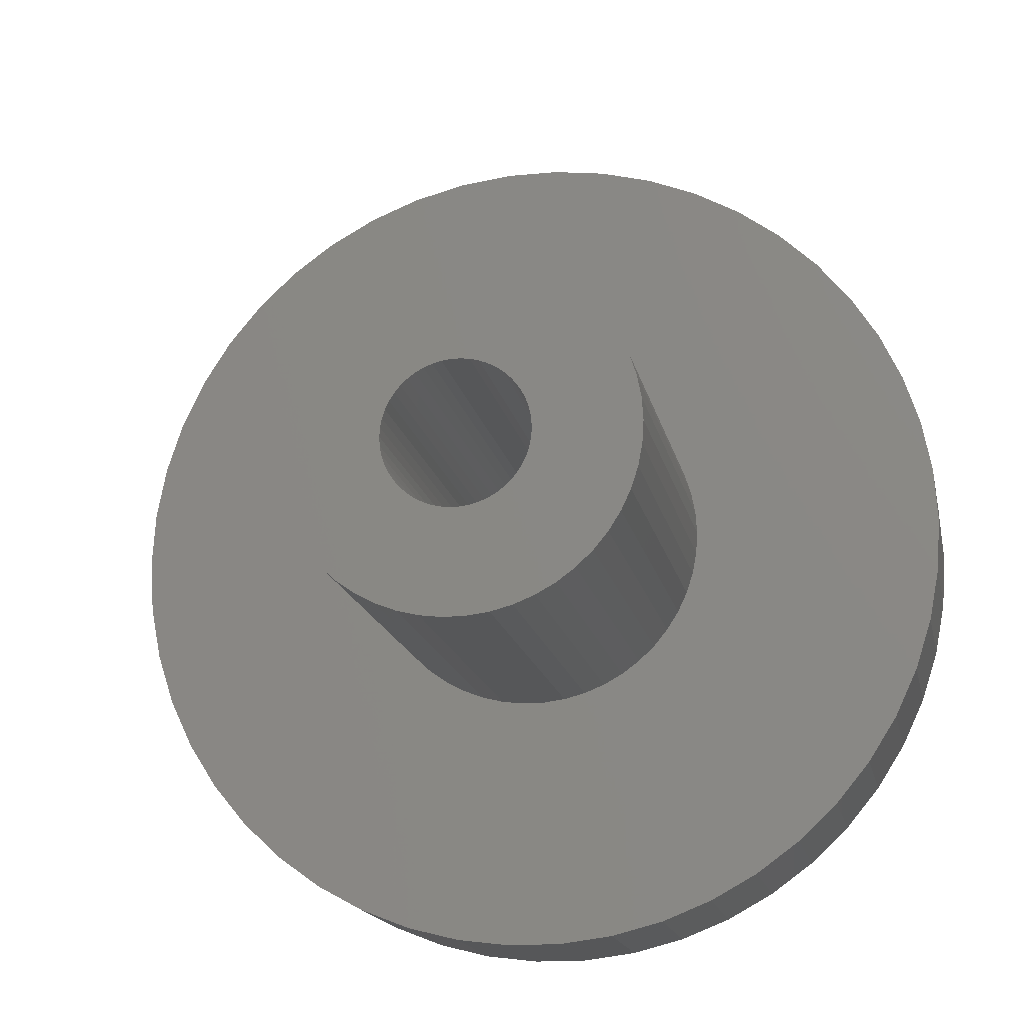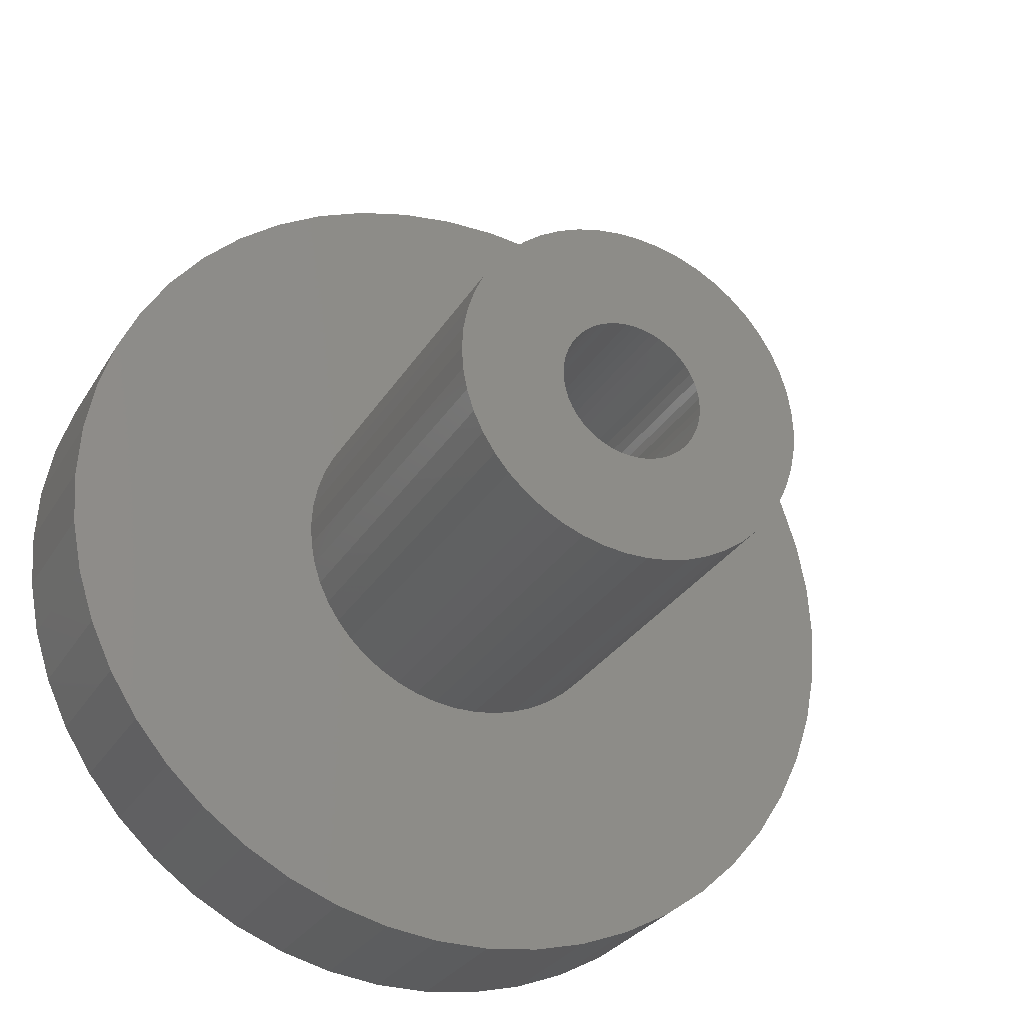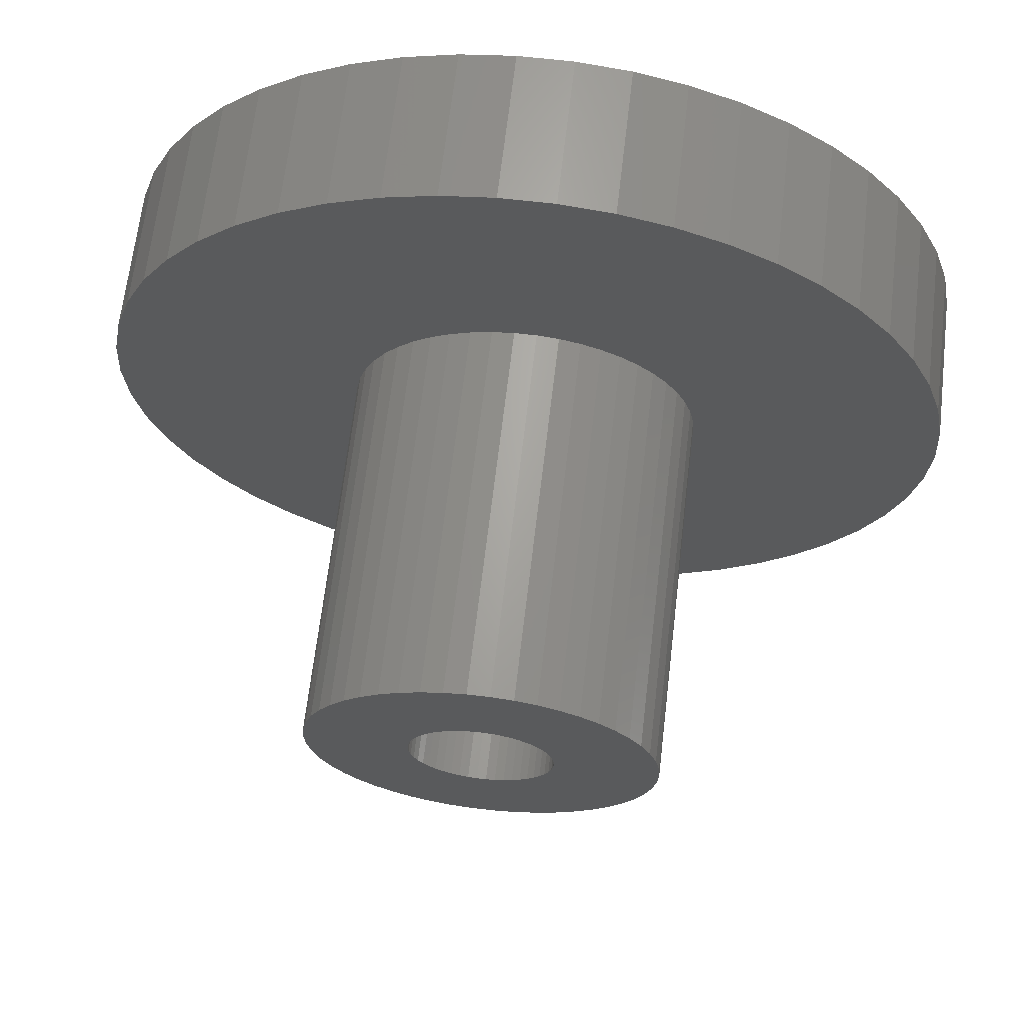
<metadata>
{"format":"stl","ext":"stl","renderer":"f3d","projection":"perspective","resolution":1024,"background":"white","views":[{"elev":-16.6,"azim":-168.5,"up":"+Y"},{"elev":-28.7,"azim":154.6,"up":"+Y"},{"elev":66.1,"azim":-173.3,"up":"+Y"}]}
</metadata>
<code>
# stl→obj: 350 verts, 700 faces
v 7 0 -6
v 6.945 0.8773 -21
v 6.945 0.8773 -6
v 7 0 -21
v -7 0 -21
v -6.945 0.8773 -6
v -6.945 0.8773 -21
v -7 0 -6
v 0.4395 6.986 -21
v -0.4395 6.986 -6
v 0.4395 6.986 -6
v -0.4395 6.986 -21
v -0.4395 -6.986 -21
v 0.4395 -6.986 -6
v -0.4395 -6.986 -6
v 0.4395 -6.986 -21
v 5.103 4.792 -21
v 4.462 5.394 -6
v 5.103 4.792 -6
v 4.462 5.394 -21
v -4.462 5.394 -21
v -5.103 4.792 -6
v -4.462 5.394 -6
v -5.103 4.792 -21
v -2.163 6.657 -21
v -2.98 6.334 -6
v -2.163 6.657 -6
v -2.98 6.334 -21
v 6.508 2.577 -6
v 6.134 3.372 -21
v 6.134 3.372 -6
v 6.508 2.577 -21
v 6.78 1.741 -21
v 6.78 1.741 -6
v 2.98 6.334 -21
v 2.163 6.657 -6
v 2.98 6.334 -6
v 2.163 6.657 -21
v 3.751 5.91 -21
v 3.751 5.91 -6
v -6.508 2.577 -21
v -6.134 3.372 -6
v -6.134 3.372 -21
v -6.508 2.577 -6
v -6.78 1.741 -21
v -6.78 1.741 -6
v -1.312 6.876 -21
v -1.312 6.876 -6
v 1.312 -6.876 -6
v 1.312 -6.876 -21
v 5.663 4.114 -6
v 5.663 4.114 -21
v 1.312 6.876 -6
v 1.312 6.876 -21
v -5.663 4.114 -6
v -5.663 4.114 -21
v 5.4 0 0
v 17 0 0
v 16.87 2.131 0
v 5.357 0.6768 0
v 16.47 4.228 0
v 16.87 -2.131 0
v 5.23 1.343 0
v 15.81 6.258 0
v 5.357 -0.6768 0
v 5.021 1.988 0
v 14.9 8.19 0
v 16.47 -4.228 0
v 4.732 2.601 0
v 13.75 9.992 0
v 5.23 -1.343 0
v 4.369 3.174 0
v 12.39 11.64 0
v 15.81 -6.258 0
v 3.936 3.697 0
v 10.84 13.1 0
v 5.021 -1.988 0
v 3.442 4.161 0
v 9.109 14.35 0
v 14.9 -8.19 0
v 2.893 4.559 0
v 7.238 15.38 0
v 4.732 -2.601 0
v 13.75 -9.992 0
v 2.299 4.886 0
v 5.253 16.17 0
v 1.669 5.136 0
v 3.185 16.7 0
v 1.012 5.304 0
v 1.067 16.97 0
v 0.3391 5.389 0
v -0.3391 5.389 0
v -1.067 16.97 0
v -1.012 5.304 0
v -3.185 16.7 0
v -1.669 5.136 0
v -5.253 16.17 0
v -2.299 4.886 0
v -7.238 15.38 0
v -2.893 4.559 0
v -9.109 14.35 0
v -3.442 4.161 0
v -10.84 13.1 0
v -3.936 3.697 0
v -12.39 11.64 0
v -4.369 3.174 0
v -13.75 9.992 0
v -4.732 2.601 0
v 4.369 -3.174 0
v 12.39 -11.64 0
v 3.936 -3.697 0
v 10.84 -13.1 0
v 3.442 -4.161 0
v 9.109 -14.35 0
v 2.893 -4.559 0
v 7.238 -15.38 0
v 2.299 -4.886 0
v 5.253 -16.17 0
v 1.669 -5.136 0
v 3.185 -16.7 0
v 1.012 -5.304 0
v 1.067 -16.97 0
v 0.3391 -5.389 0
v -0.3391 -5.389 0
v -1.067 -16.97 0
v -1.012 -5.304 0
v -3.185 -16.7 0
v -1.669 -5.136 0
v -5.253 -16.17 0
v -2.299 -4.886 0
v -7.238 -15.38 0
v -2.893 -4.559 0
v -9.109 -14.35 0
v -3.442 -4.161 0
v -10.84 -13.1 0
v -3.936 -3.697 0
v -12.39 -11.64 0
v -4.369 -3.174 0
v -13.75 -9.992 0
v -4.732 -2.601 0
v -14.9 -8.19 0
v -5.021 -1.988 0
v -15.81 -6.258 0
v -5.23 -1.343 0
v -16.47 -4.228 0
v -5.357 -0.6768 0
v -16.87 -2.131 0
v -5.4 0 0
v -14.9 8.19 0
v -5.021 1.988 0
v -15.81 6.258 0
v -5.23 1.343 0
v -16.47 4.228 0
v -5.357 0.6768 0
v -16.87 2.131 0
v -17 0 0
v -3.751 5.91 -6
v -3.751 5.91 -21
v 6.945 -0.8773 -6
v 6.945 -0.8773 -21
v 6.134 -3.372 -6
v 6.508 -2.577 -21
v 6.508 -2.577 -6
v 6.134 -3.372 -21
v -5.103 -4.792 -21
v -4.462 -5.394 -6
v -5.103 -4.792 -6
v -4.462 -5.394 -21
v -6.134 -3.372 -21
v -6.508 -2.577 -6
v -6.508 -2.577 -21
v -6.134 -3.372 -6
v -5.663 -4.114 -21
v -5.663 -4.114 -6
v 2.875 0 -21
v 2.852 -0.3603 -21
v 6.78 -1.741 -21
v 2.785 -0.715 -21
v 2.852 0.3603 -21
v 2.673 -1.058 -21
v 2.519 -1.385 -21
v 5.663 -4.114 -21
v 2.785 0.715 -21
v 2.326 -1.69 -21
v 5.103 -4.792 -21
v 2.096 -1.968 -21
v 4.462 -5.394 -21
v 2.673 1.058 -21
v 1.833 -2.215 -21
v 3.751 -5.91 -21
v 1.54 -2.427 -21
v 2.98 -6.334 -21
v 2.519 1.385 -21
v 1.224 -2.601 -21
v 2.163 -6.657 -21
v 0.8884 -2.734 -21
v 0.5387 -2.824 -21
v 0.1805 -2.869 -21
v -0.1805 -2.869 -21
v -0.5387 -2.824 -21
v -1.312 -6.876 -21
v -0.8884 -2.734 -21
v -2.163 -6.657 -21
v -1.224 -2.601 -21
v -2.98 -6.334 -21
v -1.54 -2.427 -21
v -3.751 -5.91 -21
v -1.833 -2.215 -21
v -2.096 -1.968 -21
v -2.326 -1.69 -21
v -2.519 -1.385 -21
v 2.326 1.69 -21
v 2.096 1.968 -21
v 1.833 2.215 -21
v 1.54 2.427 -21
v 1.224 2.601 -21
v 0.8884 2.734 -21
v 0.5387 2.824 -21
v 0.1805 2.869 -21
v -0.1805 2.869 -21
v -0.5387 2.824 -21
v -0.8884 2.734 -21
v -1.224 2.601 -21
v -1.54 2.427 -21
v -1.833 2.215 -21
v -2.096 1.968 -21
v -2.326 1.69 -21
v -2.519 1.385 -21
v -2.673 1.058 -21
v -2.785 0.715 -21
v -2.852 0.3603 -21
v -2.875 0 -21
v -2.673 -1.058 -21
v -2.785 -0.715 -21
v -6.78 -1.741 -21
v -2.852 -0.3603 -21
v -6.945 -0.8773 -21
v 3.751 -5.91 -6
v 2.98 -6.334 -6
v 6.78 -1.741 -6
v -6.78 -1.741 -6
v 5.103 -4.792 -6
v 4.462 -5.394 -6
v 2.163 -6.657 -6
v 5.663 -4.114 -6
v -1.312 -6.876 -6
v -2.163 -6.657 -6
v -2.98 -6.334 -6
v -6.945 -0.8773 -6
v -3.751 -5.91 -6
v 16.87 2.131 -6
v 17 0 -6
v -17 0 -6
v -16.87 2.131 -6
v 1.067 16.97 -6
v -1.067 16.97 -6
v -1.067 -16.97 -6
v 1.067 -16.97 -6
v 12.39 11.64 -6
v 10.84 13.1 -6
v -10.84 13.1 -6
v -12.39 11.64 -6
v -5.253 16.17 -6
v -7.238 15.38 -6
v 14.9 8.19 -6
v 15.81 6.258 -6
v 7.238 15.38 -6
v 5.253 16.17 -6
v 3.185 16.7 -6
v 9.109 14.35 -6
v -15.81 6.258 -6
v -14.9 8.19 -6
v -3.185 16.7 -6
v 16.87 -2.131 -6
v 16.47 -4.228 -6
v 15.81 -6.258 -6
v 14.9 -8.19 -6
v 16.47 4.228 -6
v 13.75 -9.992 -6
v 12.39 -11.64 -6
v 10.84 -13.1 -6
v 9.109 -14.35 -6
v 7.238 -15.38 -6
v 13.75 9.992 -6
v 5.253 -16.17 -6
v 3.185 -16.7 -6
v -3.185 -16.7 -6
v -5.253 -16.17 -6
v -7.238 -15.38 -6
v -9.109 -14.35 -6
v -10.84 -13.1 -6
v -12.39 -11.64 -6
v -13.75 -9.992 -6
v -9.109 14.35 -6
v -13.75 9.992 -6
v -16.47 4.228 -6
v -14.9 -8.19 -6
v -15.81 -6.258 -6
v -16.47 -4.228 -6
v -16.87 -2.131 -6
v 2.096 -1.968 -3.9
v 2.875 0 -3.9
v 2.852 0.3603 -3.9
v 2.852 -0.3603 -3.9
v -2.519 -1.385 -3.9
v -2.673 -1.058 -3.9
v 0.5387 -2.824 -3.9
v 0.1805 -2.869 -3.9
v 2.785 -0.715 -3.9
v -1.54 -2.427 -3.9
v 2.673 -1.058 -3.9
v 2.519 -1.385 -3.9
v 1.54 -2.427 -3.9
v 1.224 -2.601 -3.9
v -1.224 -2.601 -3.9
v -0.8884 2.734 -3.9
v -0.5387 2.824 -3.9
v -1.833 2.215 -3.9
v -1.54 2.427 -3.9
v -2.519 1.385 -3.9
v -2.326 1.69 -3.9
v 0.5387 2.824 -3.9
v 0.1805 2.869 -3.9
v 2.096 1.968 -3.9
v 2.326 -1.69 -3.9
v 1.833 -2.215 -3.9
v -2.785 -0.715 -3.9
v -0.5387 -2.824 -3.9
v -0.8884 -2.734 -3.9
v -0.1805 -2.869 -3.9
v -1.833 -2.215 -3.9
v -2.326 -1.69 -3.9
v -2.852 -0.3603 -3.9
v -2.875 0 -3.9
v 2.519 1.385 -3.9
v -2.096 -1.968 -3.9
v -2.785 0.715 -3.9
v -2.852 0.3603 -3.9
v 1.54 2.427 -3.9
v 1.224 2.601 -3.9
v 1.833 2.215 -3.9
v -0.1805 2.869 -3.9
v 2.673 1.058 -3.9
v 0.8884 -2.734 -3.9
v -1.224 2.601 -3.9
v -2.096 1.968 -3.9
v -2.673 1.058 -3.9
v 0.8884 2.734 -3.9
v 2.785 0.715 -3.9
v 2.326 1.69 -3.9
f 1 2 3
f 2 1 4
f 5 6 7
f 6 5 8
f 9 10 11
f 10 9 12
f 13 14 15
f 14 13 16
f 17 18 19
f 18 17 20
f 21 22 23
f 22 21 24
f 25 26 27
f 26 25 28
f 29 30 31
f 30 29 32
f 3 33 34
f 33 3 2
f 35 36 37
f 36 35 38
f 39 37 40
f 37 39 35
f 41 42 43
f 42 41 44
f 45 44 41
f 44 45 46
f 47 27 48
f 27 47 25
f 16 49 14
f 49 16 50
f 34 32 29
f 32 34 33
f 51 17 19
f 17 51 52
f 31 52 51
f 52 31 30
f 38 53 36
f 53 38 54
f 54 11 53
f 11 54 9
f 20 40 18
f 40 20 39
f 43 55 56
f 55 43 42
f 56 22 24
f 22 56 55
f 7 46 45
f 46 7 6
f 57 58 59
f 60 59 61
f 58 57 62
f 63 61 64
f 65 62 57
f 66 64 67
f 62 65 68
f 69 67 70
f 71 68 65
f 72 70 73
f 68 71 74
f 75 73 76
f 77 74 71
f 78 76 79
f 74 77 80
f 81 79 82
f 83 80 77
f 80 83 84
f 59 60 57
f 85 82 86
f 61 63 60
f 64 66 63
f 67 69 66
f 70 72 69
f 73 75 72
f 76 78 75
f 87 86 88
f 79 81 78
f 82 85 81
f 86 87 85
f 89 88 90
f 88 89 87
f 90 91 89
f 90 92 91
f 93 92 90
f 92 93 94
f 95 94 93
f 94 95 96
f 97 96 95
f 96 97 98
f 99 98 97
f 98 99 100
f 101 100 99
f 100 101 102
f 103 102 101
f 102 103 104
f 105 104 103
f 104 105 106
f 107 106 105
f 106 107 108
f 109 84 83
f 84 109 110
f 111 110 109
f 110 111 112
f 113 112 111
f 112 113 114
f 115 114 113
f 114 115 116
f 117 116 115
f 116 117 118
f 119 118 117
f 118 119 120
f 121 120 119
f 120 121 122
f 123 122 121
f 124 122 123
f 125 124 126
f 124 125 122
f 127 126 128
f 129 128 130
f 131 130 132
f 126 127 125
f 133 132 134
f 135 134 136
f 137 136 138
f 139 138 140
f 141 140 142
f 143 142 144
f 128 129 127
f 145 144 146
f 147 146 148
f 149 108 107
f 130 131 129
f 108 149 150
f 132 133 131
f 151 150 149
f 134 135 133
f 150 151 152
f 136 137 135
f 153 152 151
f 138 139 137
f 152 153 154
f 140 141 139
f 155 154 153
f 142 143 141
f 154 155 148
f 144 145 143
f 156 148 155
f 146 147 145
f 148 156 147
f 28 157 26
f 157 28 158
f 158 23 157
f 23 158 21
f 12 48 10
f 48 12 47
f 159 4 1
f 4 159 160
f 161 162 163
f 162 161 164
f 165 166 167
f 166 165 168
f 169 170 171
f 170 169 172
f 173 172 169
f 172 173 174
f 175 4 160
f 176 160 177
f 4 175 2
f 178 177 162
f 179 2 175
f 180 162 164
f 2 179 33
f 181 164 182
f 183 33 179
f 184 182 185
f 33 183 32
f 186 185 187
f 188 32 183
f 189 187 190
f 32 188 30
f 191 190 192
f 193 30 188
f 30 193 52
f 160 176 175
f 177 178 176
f 162 180 178
f 164 181 180
f 182 184 181
f 194 192 195
f 185 186 184
f 187 189 186
f 190 191 189
f 196 195 50
f 192 194 191
f 195 196 194
f 50 197 196
f 16 197 50
f 16 198 197
f 16 199 198
f 13 199 16
f 13 200 199
f 201 200 13
f 200 201 202
f 203 202 201
f 202 203 204
f 205 204 203
f 204 205 206
f 207 206 205
f 206 207 208
f 168 208 207
f 208 168 209
f 165 209 168
f 209 165 210
f 210 173 211
f 173 210 165
f 212 52 193
f 52 212 17
f 213 17 212
f 17 213 20
f 214 20 213
f 20 214 39
f 215 39 214
f 39 215 35
f 216 35 215
f 35 216 38
f 217 38 216
f 38 217 54
f 218 54 217
f 218 9 54
f 219 9 218
f 220 9 219
f 220 12 9
f 221 12 220
f 47 221 222
f 25 222 223
f 221 47 12
f 28 223 224
f 158 224 225
f 21 225 226
f 222 25 47
f 24 226 227
f 56 227 228
f 43 228 229
f 41 229 230
f 45 230 231
f 223 28 25
f 7 231 232
f 169 211 173
f 211 169 233
f 224 158 28
f 171 233 169
f 225 21 158
f 233 171 234
f 226 24 21
f 235 234 171
f 227 56 24
f 234 235 236
f 228 43 56
f 237 236 235
f 229 41 43
f 236 237 232
f 230 45 41
f 5 232 237
f 231 7 45
f 232 5 7
f 192 238 239
f 238 192 190
f 163 177 240
f 177 163 162
f 165 174 173
f 174 165 167
f 171 241 235
f 241 171 170
f 187 242 243
f 242 187 185
f 195 239 244
f 239 195 192
f 50 244 49
f 244 50 195
f 240 160 159
f 160 240 177
f 245 164 161
f 164 245 182
f 242 182 245
f 182 242 185
f 201 15 246
f 15 201 13
f 205 247 248
f 247 205 203
f 203 246 247
f 246 203 201
f 235 249 237
f 249 235 241
f 237 8 5
f 8 237 249
f 190 243 238
f 243 190 187
f 207 248 250
f 248 207 205
f 168 250 166
f 250 168 207
f 58 251 59
f 251 58 252
f 253 155 254
f 155 253 156
f 255 93 90
f 93 255 256
f 257 122 125
f 122 257 258
f 259 76 73
f 76 259 260
f 261 105 103
f 105 261 262
f 263 99 97
f 99 263 264
f 64 265 67
f 265 64 266
f 267 86 82
f 86 267 268
f 268 88 86
f 88 268 269
f 270 82 79
f 82 270 267
f 271 149 272
f 149 271 151
f 256 95 93
f 95 256 273
f 1 252 274
f 159 274 275
f 252 1 251
f 240 275 276
f 3 251 1
f 163 276 277
f 251 3 278
f 161 277 279
f 34 278 3
f 245 279 280
f 278 34 266
f 242 280 281
f 29 266 34
f 243 281 282
f 266 29 265
f 238 282 283
f 31 265 29
f 265 31 284
f 274 159 1
f 275 240 159
f 276 163 240
f 277 161 163
f 279 245 161
f 239 283 285
f 280 242 245
f 281 243 242
f 282 238 243
f 244 285 286
f 283 239 238
f 285 244 239
f 286 49 244
f 258 49 286
f 258 14 49
f 258 15 14
f 257 15 258
f 257 246 15
f 287 246 257
f 246 287 247
f 288 247 287
f 247 288 248
f 289 248 288
f 248 289 250
f 290 250 289
f 250 290 166
f 291 166 290
f 166 291 167
f 292 167 291
f 167 292 174
f 174 293 172
f 293 174 292
f 51 284 31
f 284 51 259
f 19 259 51
f 259 19 260
f 18 260 19
f 260 18 270
f 40 270 18
f 270 40 267
f 37 267 40
f 267 37 268
f 36 268 37
f 268 36 269
f 53 269 36
f 53 255 269
f 11 255 53
f 10 255 11
f 10 256 255
f 48 256 10
f 273 48 27
f 263 27 26
f 48 273 256
f 264 26 157
f 294 157 23
f 261 23 22
f 27 263 273
f 262 22 55
f 295 55 42
f 272 42 44
f 271 44 46
f 296 46 6
f 26 264 263
f 254 6 8
f 297 172 293
f 172 297 170
f 157 294 264
f 298 170 297
f 23 261 294
f 170 298 241
f 22 262 261
f 299 241 298
f 55 295 262
f 241 299 249
f 42 272 295
f 300 249 299
f 44 271 272
f 249 300 8
f 46 296 271
f 253 8 300
f 6 254 296
f 8 253 254
f 258 120 122
f 120 258 286
f 61 266 64
f 266 61 278
f 59 278 61
f 278 59 251
f 70 259 73
f 259 70 284
f 67 284 70
f 284 67 265
f 269 90 88
f 90 269 255
f 260 79 76
f 79 260 270
f 272 107 295
f 107 272 149
f 295 105 262
f 105 295 107
f 296 151 271
f 151 296 153
f 254 153 296
f 153 254 155
f 264 101 99
f 101 264 294
f 294 103 101
f 103 294 261
f 273 97 95
f 97 273 263
f 62 252 58
f 252 62 274
f 80 276 74
f 276 80 277
f 292 135 137
f 135 292 291
f 297 143 298
f 143 297 141
f 293 141 297
f 141 293 139
f 283 114 116
f 114 283 282
f 74 275 68
f 275 74 276
f 292 139 293
f 139 292 137
f 299 147 300
f 147 299 145
f 300 156 253
f 156 300 147
f 298 145 299
f 145 298 143
f 281 110 112
f 110 281 280
f 285 116 118
f 116 285 283
f 286 118 120
f 118 286 285
f 68 274 62
f 274 68 275
f 84 277 80
f 277 84 279
f 110 279 84
f 279 110 280
f 287 125 127
f 125 287 257
f 288 127 129
f 127 288 287
f 289 129 131
f 129 289 288
f 291 133 135
f 133 291 290
f 290 131 133
f 131 290 289
f 282 112 114
f 112 282 281
f 111 109 301
f 57 60 302
f 302 60 303
f 65 302 304
f 305 306 142
f 123 307 308
f 77 71 309
f 65 57 302
f 132 310 134
f 77 309 311
f 77 311 312
f 115 313 314
f 117 115 314
f 130 315 132
f 138 305 140
f 140 305 142
f 316 317 96
f 318 319 102
f 320 321 106
f 322 91 323
f 72 75 324
f 65 304 309
f 71 65 309
f 109 83 312
f 83 77 312
f 109 312 325
f 109 325 301
f 113 111 326
f 113 326 313
f 119 117 314
f 142 327 144
f 328 329 128
f 308 124 123
f 124 308 330
f 310 331 134
f 144 327 146
f 134 331 136
f 332 305 138
f 333 334 146
f 87 89 322
f 66 69 335
f 69 72 335
f 121 119 307
f 121 307 123
f 115 113 313
f 111 301 326
f 327 333 146
f 128 315 130
f 315 310 132
f 124 328 126
f 136 336 138
f 331 336 136
f 336 332 138
f 317 92 94
f 317 94 96
f 320 108 150
f 320 106 108
f 337 150 152
f 334 338 154
f 339 81 340
f 341 78 339
f 342 91 92
f 91 342 323
f 342 92 317
f 343 66 335
f 324 75 341
f 119 314 344
f 119 344 307
f 306 327 142
f 329 315 128
f 124 330 328
f 126 328 128
f 345 98 100
f 345 96 98
f 319 345 100
f 319 100 102
f 346 318 104
f 318 102 104
f 347 320 150
f 146 334 148
f 334 154 148
f 337 152 154
f 338 337 154
f 85 87 340
f 78 81 339
f 348 87 322
f 322 89 91
f 63 66 349
f 303 60 349
f 60 63 349
f 75 78 341
f 350 72 324
f 335 72 350
f 345 316 96
f 321 346 106
f 346 104 106
f 337 347 150
f 81 85 340
f 349 66 343
f 340 87 348
f 337 229 347
f 229 337 230
f 193 350 212
f 350 193 335
f 217 340 348
f 340 217 216
f 223 316 345
f 316 223 222
f 347 228 320
f 228 347 229
f 178 304 176
f 304 178 309
f 214 324 341
f 324 214 213
f 216 339 340
f 339 216 215
f 321 226 346
f 226 321 227
f 221 342 317
f 342 221 220
f 226 318 346
f 318 226 225
f 175 303 179
f 303 175 302
f 191 314 313
f 314 191 194
f 212 324 213
f 324 212 350
f 220 323 342
f 323 220 219
f 218 348 322
f 348 218 217
f 215 341 339
f 341 215 214
f 334 231 338
f 231 334 232
f 320 227 321
f 227 320 228
f 222 317 316
f 317 222 221
f 225 319 318
f 319 225 224
f 224 345 319
f 345 224 223
f 176 302 175
f 302 176 304
f 332 211 305
f 211 332 210
f 197 308 307
f 308 197 198
f 188 335 193
f 335 188 343
f 183 343 188
f 343 183 349
f 179 349 183
f 349 179 303
f 219 322 323
f 322 219 218
f 338 230 337
f 230 338 231
f 181 311 180
f 311 181 312
f 180 309 178
f 309 180 311
f 186 326 301
f 326 186 189
f 186 325 184
f 325 186 301
f 184 312 181
f 312 184 325
f 200 329 328
f 329 200 202
f 333 232 334
f 232 333 236
f 305 233 306
f 233 305 211
f 208 336 331
f 336 208 209
f 194 344 314
f 344 194 196
f 196 307 344
f 307 196 197
f 189 313 326
f 313 189 191
f 202 315 329
f 315 202 204
f 198 330 308
f 330 198 199
f 199 328 330
f 328 199 200
f 206 331 310
f 331 206 208
f 204 310 315
f 310 204 206
f 306 234 327
f 234 306 233
f 327 236 333
f 236 327 234
f 336 210 332
f 210 336 209

</code>
